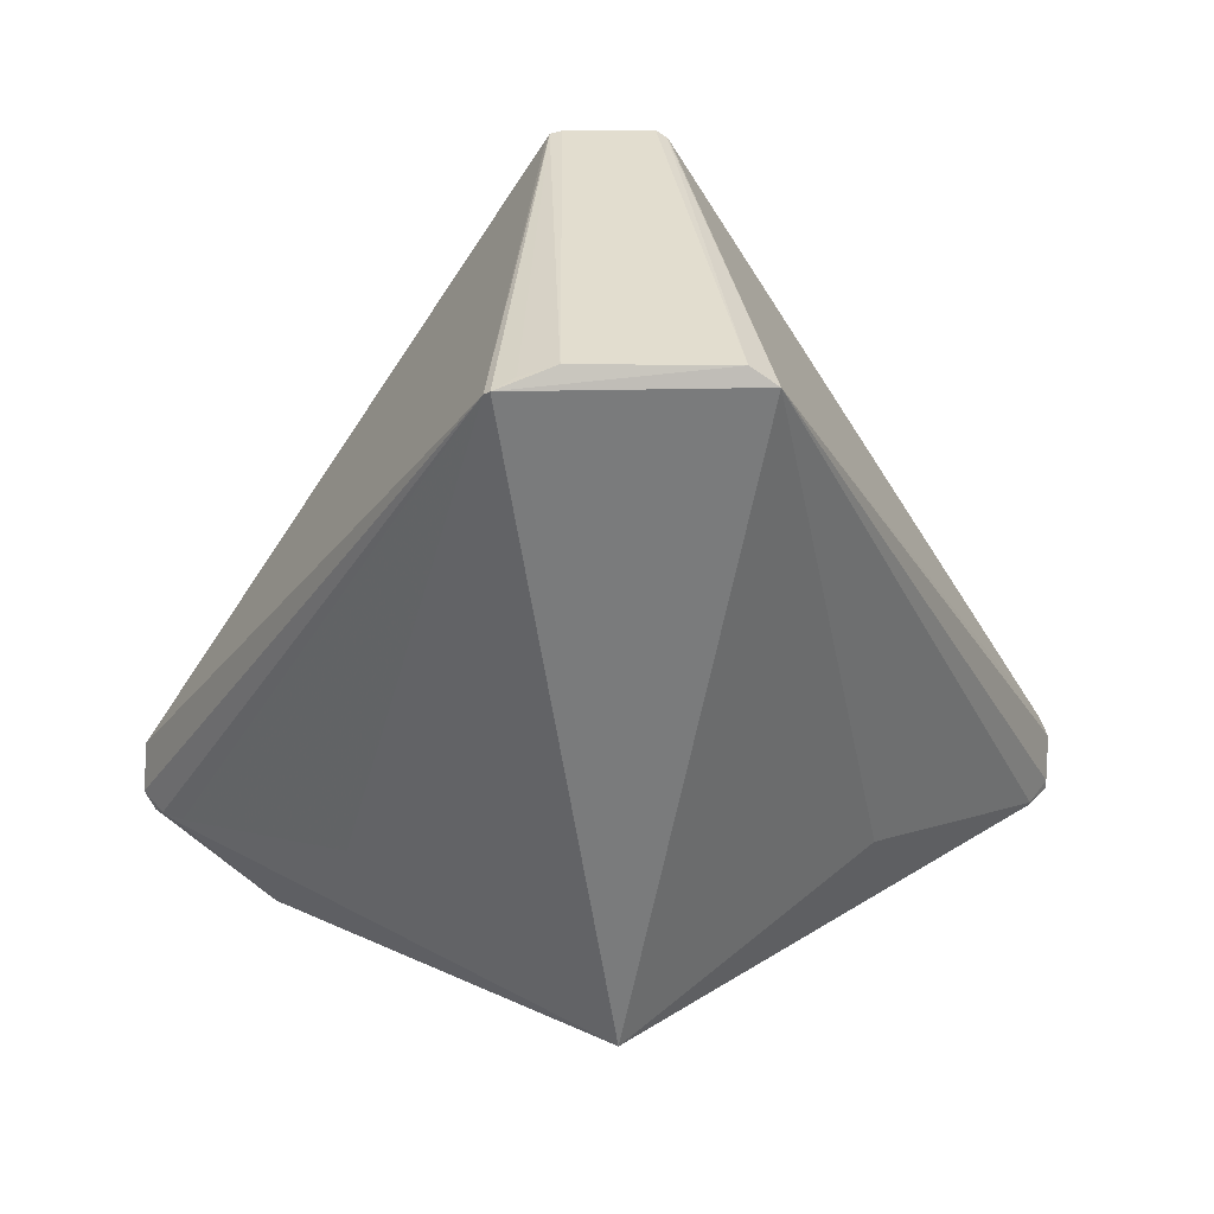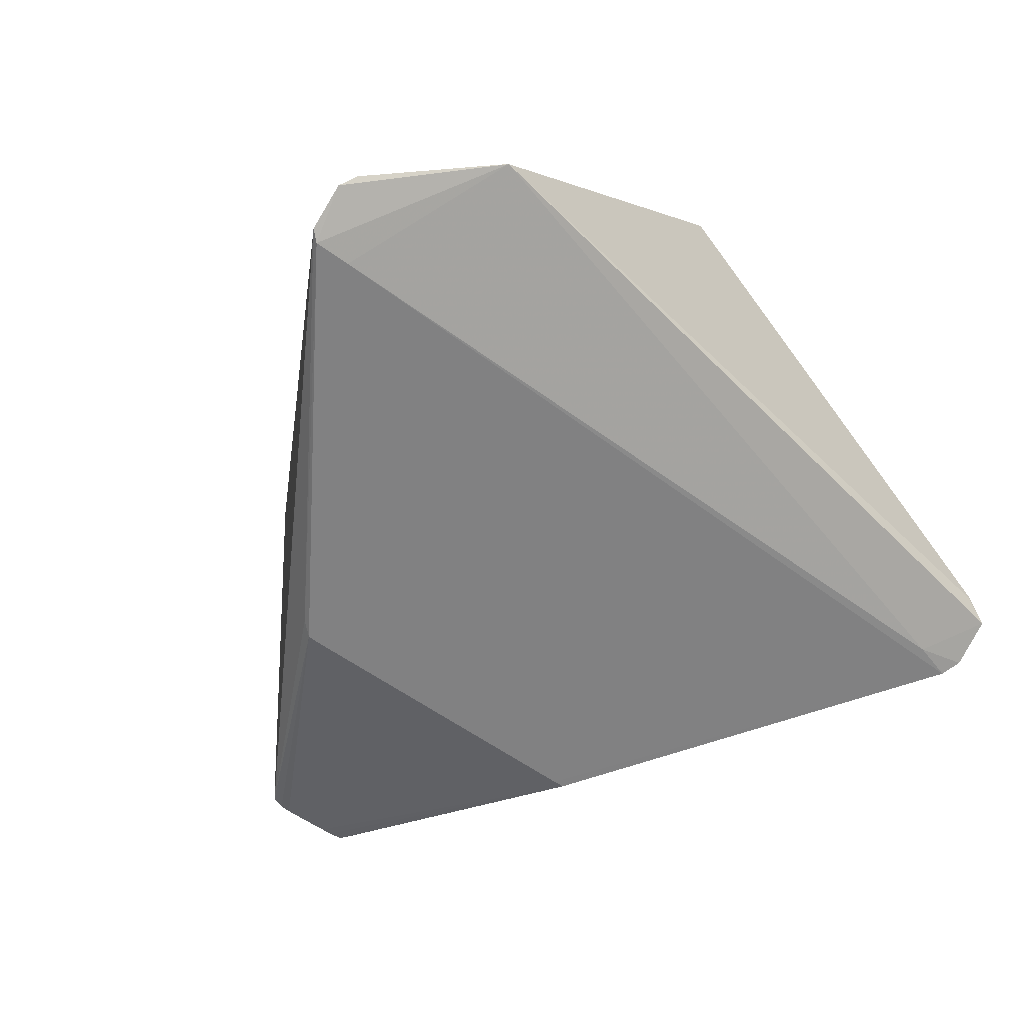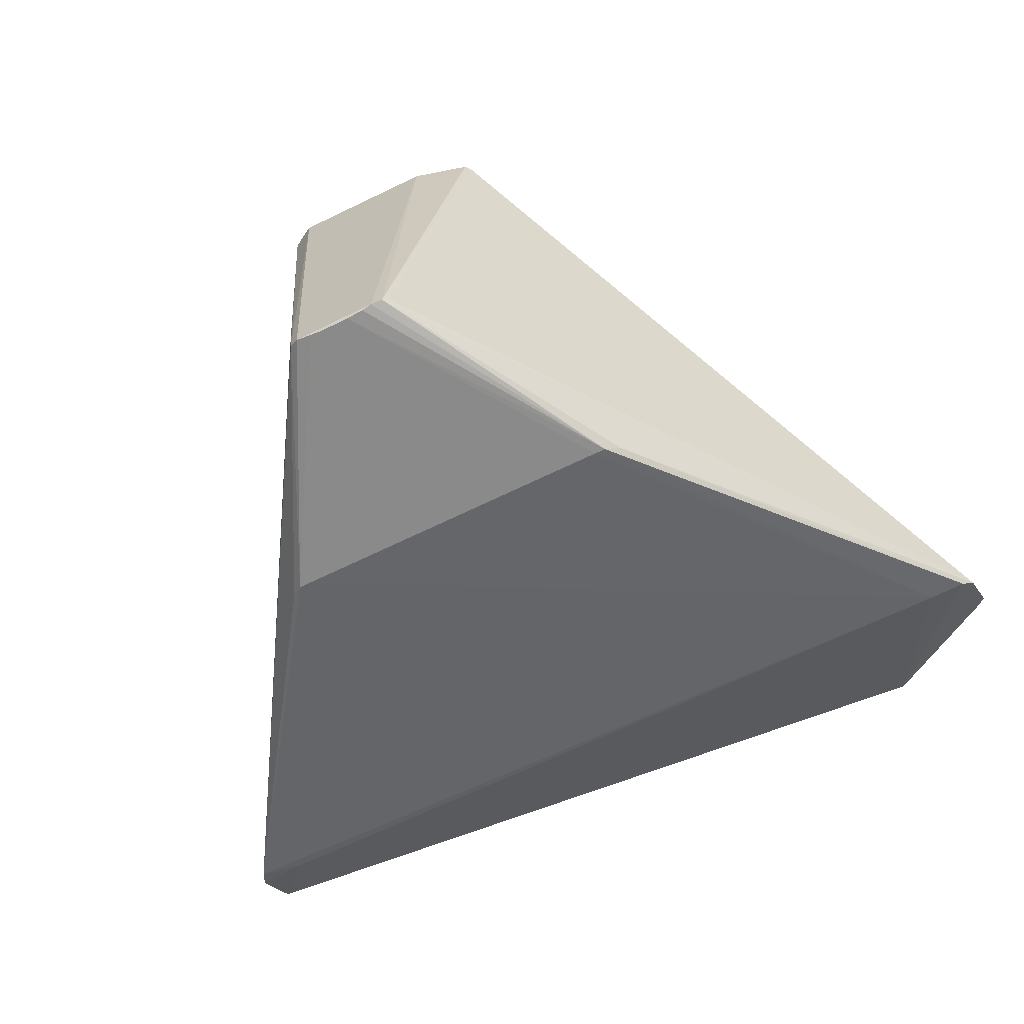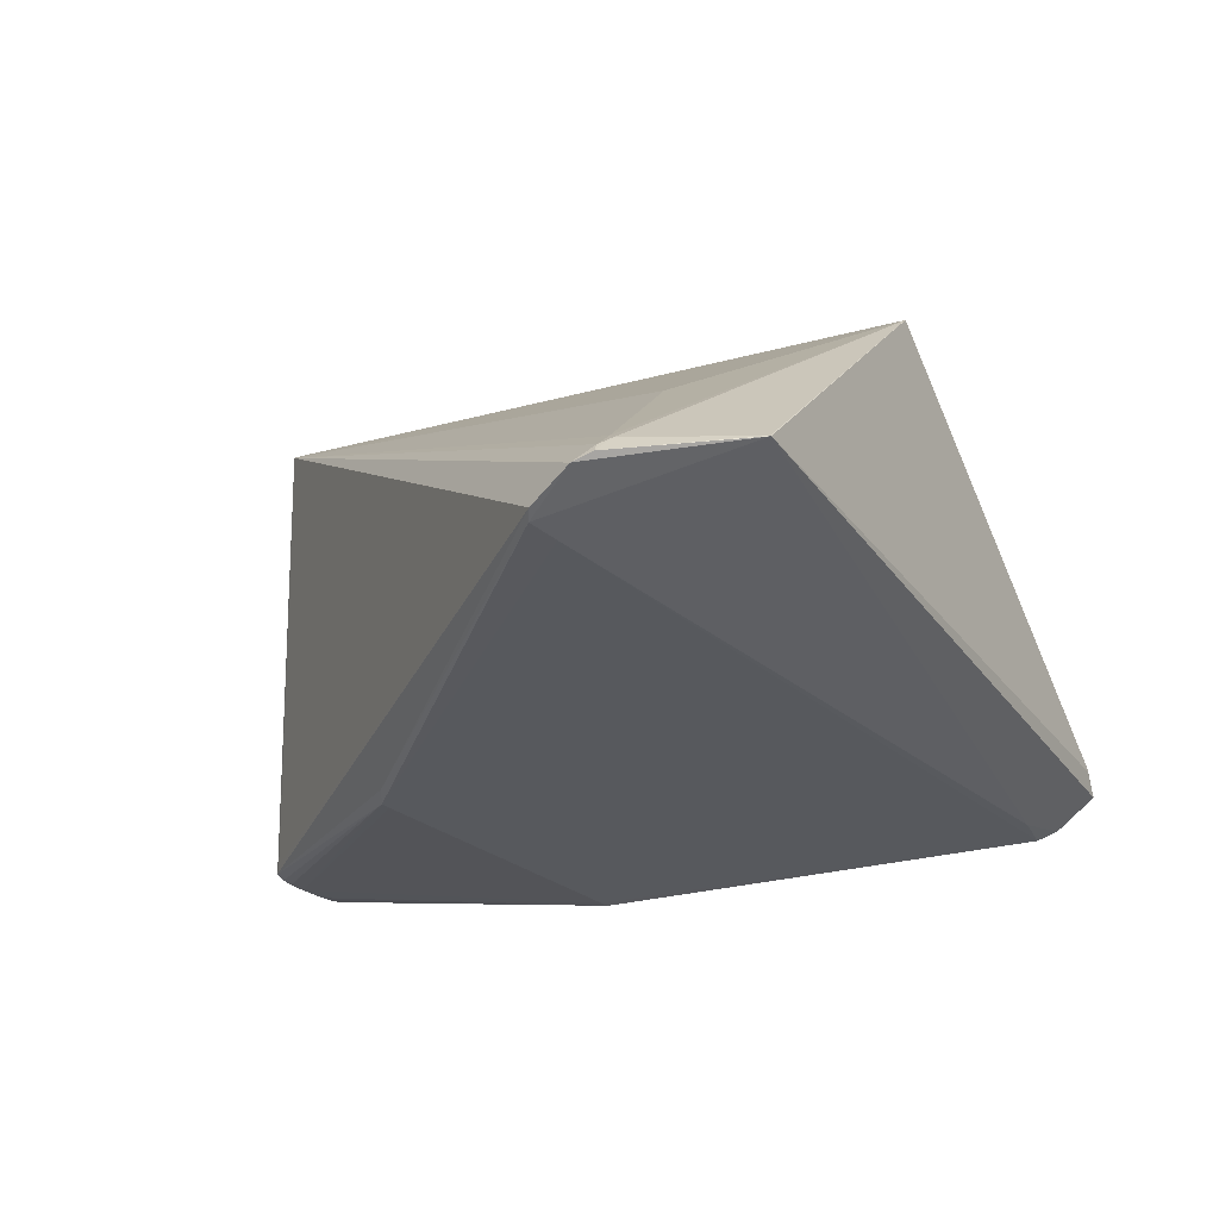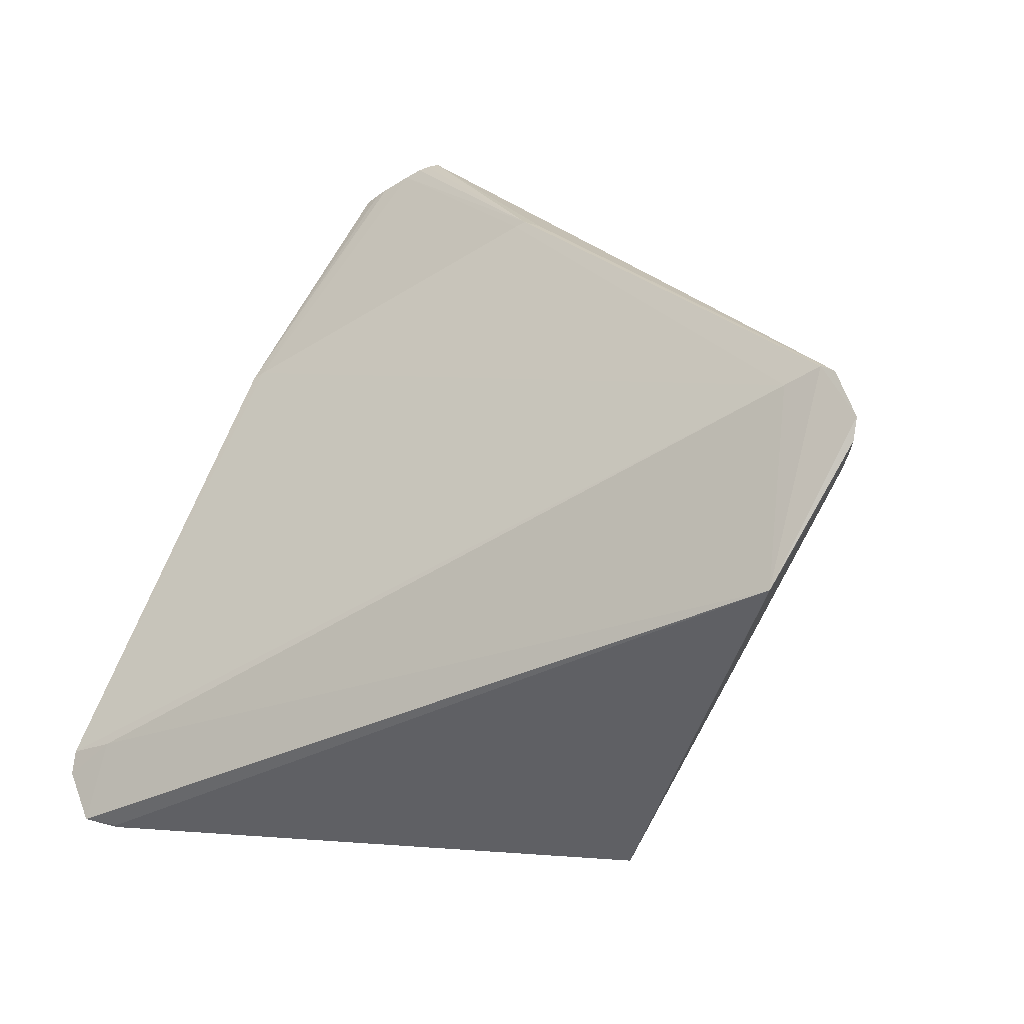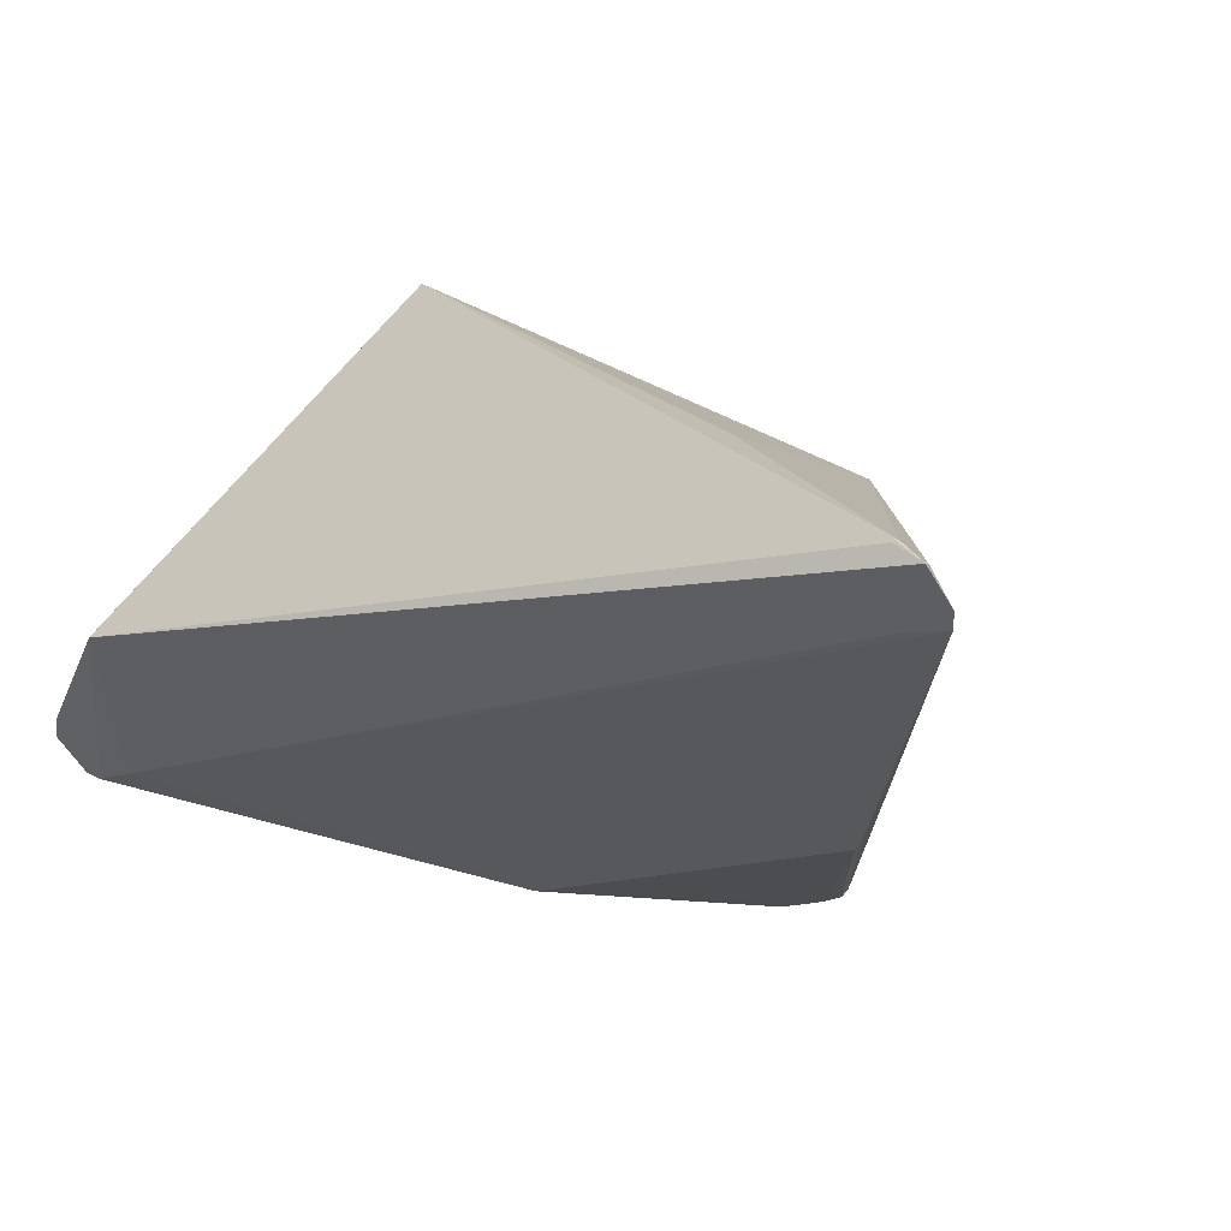
<metadata>
{"format":"obj","ext":"obj","renderer":"f3d","projection":"perspective","resolution":1024,"background":"white","views":[{"elev":30.8,"azim":-2.9,"up":"+Y"},{"elev":-51.3,"azim":-40.6,"up":"+Z"},{"elev":-61.5,"azim":-153.7,"up":"+Z"},{"elev":-25.0,"azim":-55.8,"up":"+Z"},{"elev":-48.0,"azim":-145.5,"up":"+Y"},{"elev":-18.3,"azim":30.4,"up":"+Z"}]}
</metadata>
<code>
v -0.05073 0.4759 -0.2119
v -0.02694 0.4764 -0.2179
v -0.0553 0.4705 -0.2044
v -0.484 -0.2488 -0.09206
v -0.493 -0.2524 -0.1034
v -0.4666 -0.2541 -0.07912
v -0.1235 0.4216 0.2604
v -0.05708 0.4464 0.255
v -0.09438 0.4348 0.2547
v -0.2753 -0.183 0.08113
v -0.4608 -0.2458 -0.07234
v -0.1949 0.2109 -0.2303
v -0.2095 0.2009 -0.2216
v -0.5053 -0.2364 -0.1156
v -0.4908 -0.1833 -0.1506
v -0.502 -0.1917 -0.1436
v 0.06637 0.4707 -0.2091
v 0.0552 0.4763 -0.2154
v 0.02559 0.475 -0.2186
v 0.06919 0.4682 -0.2039
v 0.4683 -0.2651 -0.08567
v 0.4656 -0.2691 -0.08523
v 0.4904 -0.2627 -0.1099
v 0.4632 -0.2694 -0.08791
v 0.1033 0.4441 0.2612
v 0.2688 -0.1912 0.08102
v 0.2001 0.205 -0.2303
v 0.2144 0.1945 -0.2216
v 0.4896 -0.2517 -0.108
v 0.484 -0.1931 -0.1495
v 0.4947 -0.2137 -0.1392
v -0.3647 -0.3505 -0.06124
v -0.3653 -0.3499 -0.06087
v 0.0387 0.4756 -0.2176
v -0.007596 0.4754 -0.2189
v 0.1312 0.4268 0.2702
v 0.1866 0.2056 -0.2305
v 0.4373 -0.2034 -0.1467
v -0.03806 0.4776 -0.2154
v -0.1174 0.4268 0.2653
v -0.1825 0.2111 -0.2305
v -0.4498 -0.1846 -0.151
v -0.005652 -0.3077 0.2535
f 30 36 31
f 36 43 26
f 26 21 36
f 43 21 26
f 22 21 43
f 22 23 21
f 15 32 14
f 15 42 32
f 12 42 15
f 15 13 12
f 1 3 7
f 1 8 39
f 39 12 1
f 12 13 1
f 40 43 36
f 40 1 7
f 40 10 43
f 7 10 40
f 39 8 25
f 36 17 25
f 25 40 36
f 8 40 25
f 20 17 36
f 36 30 20
f 20 30 17
f 38 30 31
f 42 30 38
f 32 42 38
f 31 23 38
f 38 23 32
f 17 30 28
f 28 27 17
f 30 27 28
f 37 19 27
f 37 30 42
f 37 27 30
f 14 32 5
f 33 32 43
f 43 6 33
f 33 5 32
f 6 5 33
f 43 10 11
f 11 6 43
f 11 10 7
f 31 36 29
f 29 23 31
f 36 21 29
f 21 23 29
f 32 23 24
f 23 22 24
f 43 32 24
f 24 22 43
f 14 7 16
f 16 15 14
f 7 3 16
f 3 1 16
f 13 15 16
f 16 1 13
f 8 1 9
f 9 40 8
f 1 40 9
f 27 19 34
f 35 34 19
f 19 37 35
f 41 42 12
f 41 37 42
f 12 35 41
f 41 35 37
f 4 11 7
f 4 7 14
f 14 5 4
f 4 5 6
f 6 11 4
f 18 25 17
f 17 27 18
f 27 34 18
f 39 25 18
f 18 34 39
f 2 12 39
f 2 35 12
f 39 34 2
f 34 35 2

</code>
